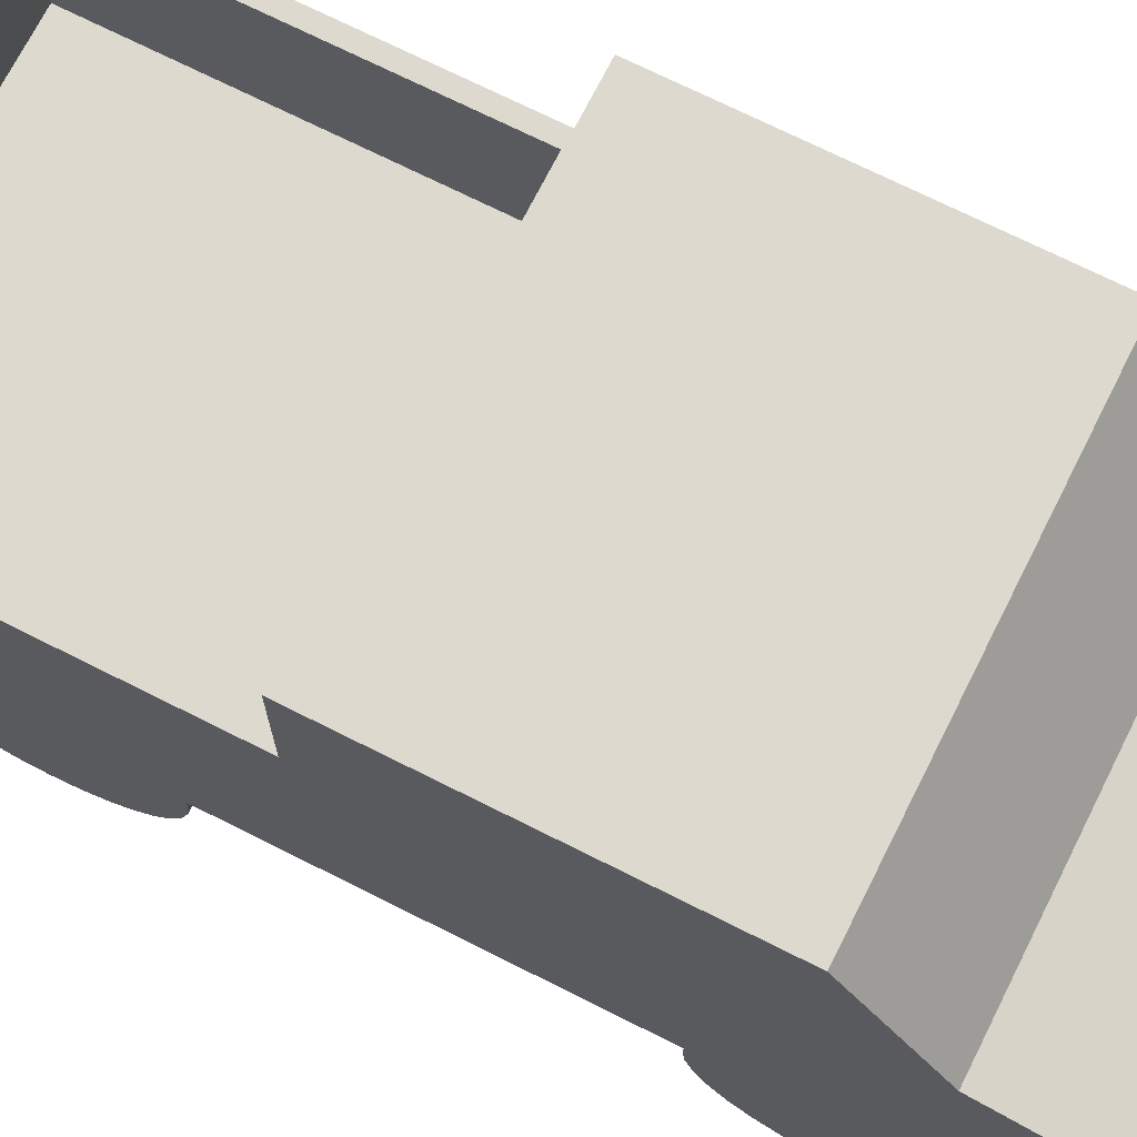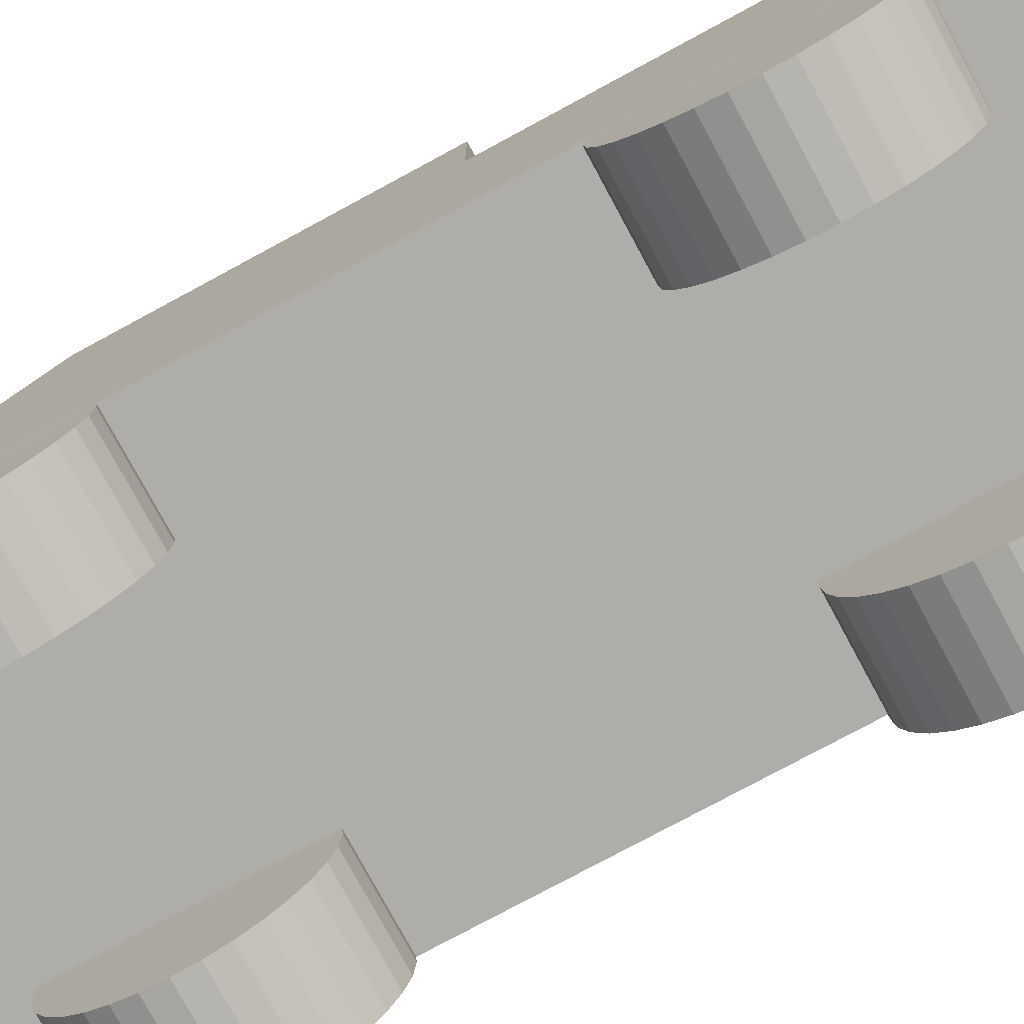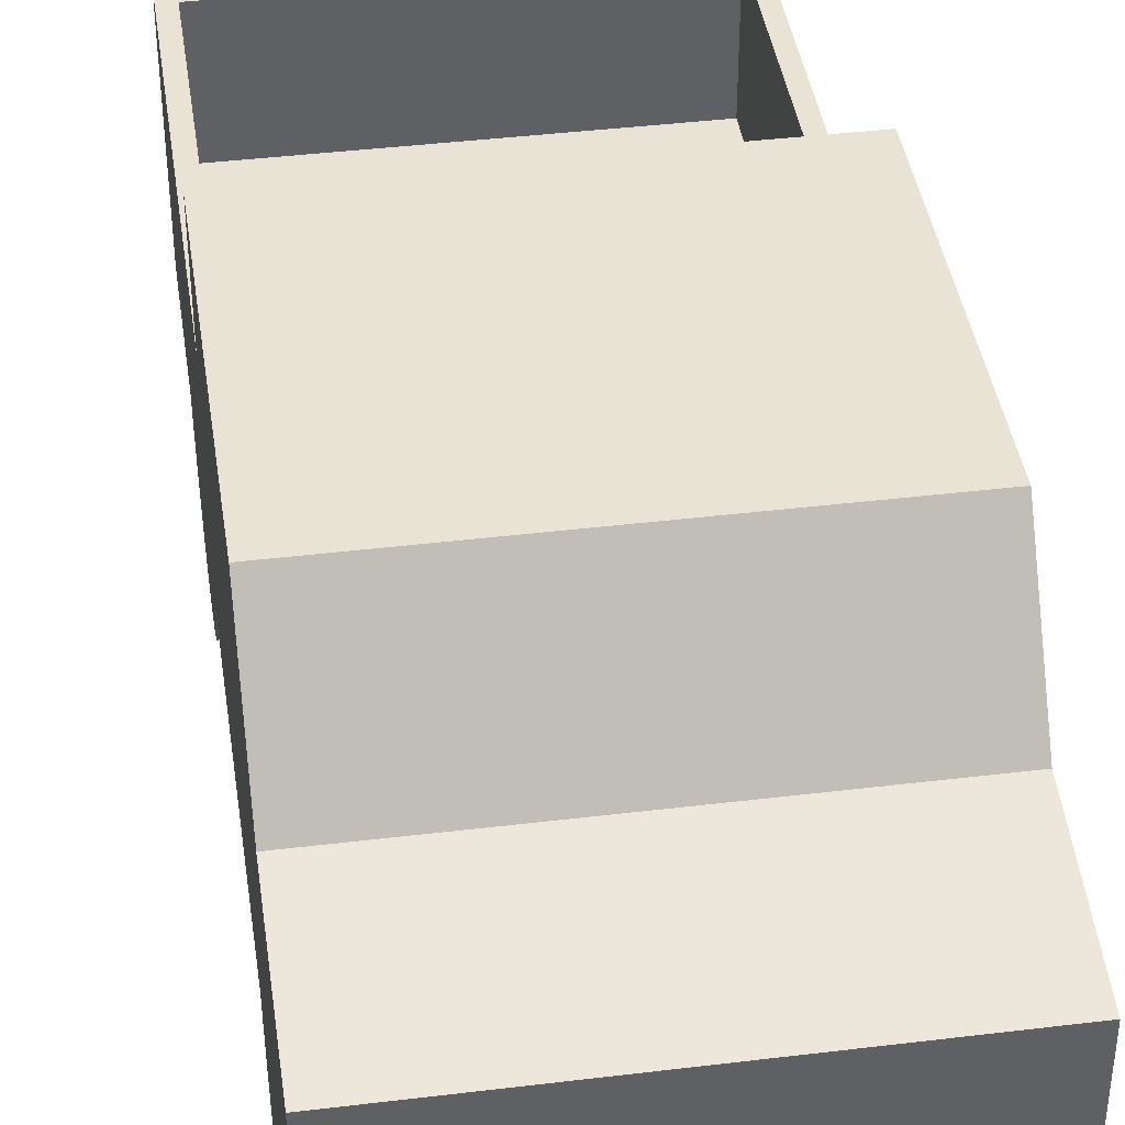
<metadata>
{"format":"obj","ext":"obj","renderer":"f3d","projection":"perspective","resolution":1024,"background":"white","views":[{"elev":71.5,"azim":-63.3,"up":"+Y"},{"elev":-77.3,"azim":118.4,"up":"+Y"},{"elev":41.0,"azim":-8.4,"up":"+Y"}]}
</metadata>
<code>
o Cube
v 1 -0.5757 -1
v 1 -0.5757 1
v -1 -0.5757 1
v -1 -0.5757 -1
v 1 0.5757 -1
v 1 0.5757 1
v -1 0.5757 1
v -1 0.5757 -1
v 1 -0.5757 1.719
v -1 -0.5757 1.719
v 1 0.4325 1.719
v -1 0.4325 1.719
v 1 -0.5757 -2.991
v -1 -0.5757 -2.991
v 1 0.5757 -2.991
v -1 0.5757 -2.991
v 1 1.154 -1
v 1 1.154 0.5808
v -1 1.154 -1
v -1 1.154 0.5808
v 0.5247 -0.6426 0.2375
v 0.9986 -0.6426 0.2375
v 0.5247 -0.75 0.2481
v 0.9986 -0.75 0.2481
v 0.5247 -0.8533 0.2794
v 0.9986 -0.8533 0.2794
v 0.5247 -0.9485 0.3303
v 0.9986 -0.9485 0.3303
v 0.5247 -1.032 0.3988
v 0.9986 -1.032 0.3988
v 0.5247 -1.1 0.4822
v 0.9986 -1.1 0.4822
v 0.5247 -1.151 0.5774
v 0.9986 -1.151 0.5774
v 0.5247 -1.183 0.6807
v 0.9986 -1.183 0.6807
v 0.5247 -1.193 0.7881
v 0.9986 -1.193 0.7881
v 0.5247 -1.183 0.8955
v 0.9986 -1.183 0.8955
v 0.5247 -1.151 0.9988
v 0.9986 -1.151 0.9988
v 0.5247 -1.1 1.094
v 0.9986 -1.1 1.094
v 0.5247 -1.032 1.177
v 0.9986 -1.032 1.177
v 0.5247 -0.9485 1.246
v 0.9986 -0.9485 1.246
v 0.5247 -0.8533 1.297
v 0.9986 -0.8533 1.297
v 0.5247 -0.75 1.328
v 0.9986 -0.75 1.328
v 0.5247 -0.6426 1.339
v 0.9986 -0.6426 1.339
v 0.5247 -0.5352 1.328
v 0.9986 -0.5352 1.328
v 0.5247 -0.4319 1.297
v 0.9986 -0.4319 1.297
v 0.5247 -0.3367 1.246
v 0.9986 -0.3367 1.246
v 0.5247 -0.2533 1.177
v 0.9986 -0.2533 1.177
v 0.5247 -0.1848 1.094
v 0.9986 -0.1848 1.094
v 0.5247 -0.1339 0.9988
v 0.9986 -0.1339 0.9988
v 0.5247 -0.1026 0.8955
v 0.9986 -0.1026 0.8955
v 0.5247 -0.09201 0.7881
v 0.9986 -0.09201 0.7881
v 0.5247 -0.1026 0.6807
v 0.9986 -0.1026 0.6807
v 0.5247 -0.1339 0.5774
v 0.9986 -0.1339 0.5774
v 0.5247 -0.1848 0.4822
v 0.9986 -0.1848 0.4822
v 0.5247 -0.2533 0.3988
v 0.9986 -0.2533 0.3988
v 0.5247 -0.3367 0.3303
v 0.9986 -0.3367 0.3303
v 0.5247 -0.4319 0.2794
v 0.9986 -0.4319 0.2794
v 0.5247 -0.5352 0.2481
v 0.9986 -0.5352 0.2481
v -0.9954 -0.6426 0.2375
v -0.5216 -0.6426 0.2375
v -0.9954 -0.75 0.2481
v -0.5216 -0.75 0.2481
v -0.9954 -0.8533 0.2794
v -0.5216 -0.8533 0.2794
v -0.9954 -0.9485 0.3303
v -0.5216 -0.9485 0.3303
v -0.9954 -1.032 0.3988
v -0.5216 -1.032 0.3988
v -0.9954 -1.1 0.4822
v -0.5216 -1.1 0.4822
v -0.9954 -1.151 0.5774
v -0.5216 -1.151 0.5774
v -0.9954 -1.183 0.6807
v -0.5216 -1.183 0.6807
v -0.9954 -1.193 0.7881
v -0.5216 -1.193 0.7881
v -0.9954 -1.183 0.8955
v -0.5216 -1.183 0.8955
v -0.9954 -1.151 0.9988
v -0.5216 -1.151 0.9988
v -0.9954 -1.1 1.094
v -0.5216 -1.1 1.094
v -0.9954 -1.032 1.177
v -0.5216 -1.032 1.177
v -0.9954 -0.9485 1.246
v -0.5216 -0.9485 1.246
v -0.9954 -0.8533 1.297
v -0.5216 -0.8533 1.297
v -0.9954 -0.75 1.328
v -0.5216 -0.75 1.328
v -0.9954 -0.6426 1.339
v -0.5216 -0.6426 1.339
v -0.9954 -0.5352 1.328
v -0.5216 -0.5352 1.328
v -0.9954 -0.4319 1.297
v -0.5216 -0.4319 1.297
v -0.9954 -0.3367 1.246
v -0.5216 -0.3367 1.246
v -0.9954 -0.2533 1.177
v -0.5216 -0.2533 1.177
v -0.9954 -0.1848 1.094
v -0.5216 -0.1848 1.094
v -0.9954 -0.1339 0.9988
v -0.5216 -0.1339 0.9988
v -0.9954 -0.1026 0.8955
v -0.5216 -0.1026 0.8955
v -0.9954 -0.09201 0.7881
v -0.5216 -0.09201 0.7881
v -0.9954 -0.1026 0.6807
v -0.5216 -0.1026 0.6807
v -0.9954 -0.1339 0.5774
v -0.5216 -0.1339 0.5774
v -0.9954 -0.1848 0.4822
v -0.5216 -0.1848 0.4822
v -0.9954 -0.2533 0.3988
v -0.5216 -0.2533 0.3988
v -0.9954 -0.3367 0.3303
v -0.5216 -0.3367 0.3303
v -0.9954 -0.4319 0.2794
v -0.5216 -0.4319 0.2794
v -0.9954 -0.5352 0.2481
v -0.5216 -0.5352 0.2481
v -0.9954 -0.6426 -2.512
v -0.5216 -0.6426 -2.512
v -0.9954 -0.75 -2.501
v -0.5216 -0.75 -2.501
v -0.9954 -0.8533 -2.47
v -0.5216 -0.8533 -2.47
v -0.9954 -0.9485 -2.419
v -0.5216 -0.9485 -2.419
v -0.9954 -1.032 -2.351
v -0.5216 -1.032 -2.351
v -0.9954 -1.1 -2.267
v -0.5216 -1.1 -2.267
v -0.9954 -1.151 -2.172
v -0.5216 -1.151 -2.172
v -0.9954 -1.183 -2.069
v -0.5216 -1.183 -2.069
v -0.9954 -1.193 -1.961
v -0.5216 -1.193 -1.961
v -0.9954 -1.183 -1.854
v -0.5216 -1.183 -1.854
v -0.9954 -1.151 -1.751
v -0.5216 -1.151 -1.751
v -0.9954 -1.1 -1.655
v -0.5216 -1.1 -1.655
v -0.9954 -1.032 -1.572
v -0.5216 -1.032 -1.572
v -0.9954 -0.9485 -1.504
v -0.5216 -0.9485 -1.504
v -0.9954 -0.8533 -1.453
v -0.5216 -0.8533 -1.453
v -0.9954 -0.75 -1.421
v -0.5216 -0.75 -1.421
v -0.9954 -0.6426 -1.411
v -0.5216 -0.6426 -1.411
v -0.9954 -0.5352 -1.421
v -0.5216 -0.5352 -1.421
v -0.9954 -0.4319 -1.453
v -0.5216 -0.4319 -1.453
v -0.9954 -0.3367 -1.504
v -0.5216 -0.3367 -1.504
v -0.9954 -0.2533 -1.572
v -0.5216 -0.2533 -1.572
v -0.9954 -0.1848 -1.655
v -0.5216 -0.1848 -1.655
v -0.9954 -0.1339 -1.751
v -0.5216 -0.1339 -1.751
v -0.9954 -0.1026 -1.854
v -0.5216 -0.1026 -1.854
v -0.9954 -0.09201 -1.961
v -0.5216 -0.09201 -1.961
v -0.9954 -0.1026 -2.069
v -0.5216 -0.1026 -2.069
v -0.9954 -0.1339 -2.172
v -0.5216 -0.1339 -2.172
v -0.9954 -0.1848 -2.267
v -0.5216 -0.1848 -2.267
v -0.9954 -0.2533 -2.351
v -0.5216 -0.2533 -2.351
v -0.9954 -0.3367 -2.419
v -0.5216 -0.3367 -2.419
v -0.9954 -0.4319 -2.47
v -0.5216 -0.4319 -2.47
v -0.9954 -0.5352 -2.501
v -0.5216 -0.5352 -2.501
v 0.523 -0.6426 -2.512
v 0.9968 -0.6426 -2.512
v 0.523 -0.75 -2.501
v 0.9968 -0.75 -2.501
v 0.523 -0.8533 -2.47
v 0.9968 -0.8533 -2.47
v 0.523 -0.9485 -2.419
v 0.9968 -0.9485 -2.419
v 0.523 -1.032 -2.351
v 0.9968 -1.032 -2.351
v 0.523 -1.1 -2.267
v 0.9968 -1.1 -2.267
v 0.523 -1.151 -2.172
v 0.9968 -1.151 -2.172
v 0.523 -1.183 -2.069
v 0.9968 -1.183 -2.069
v 0.523 -1.193 -1.961
v 0.9968 -1.193 -1.961
v 0.523 -1.183 -1.854
v 0.9968 -1.183 -1.854
v 0.523 -1.151 -1.751
v 0.9968 -1.151 -1.751
v 0.523 -1.1 -1.655
v 0.9968 -1.1 -1.655
v 0.523 -1.032 -1.572
v 0.9968 -1.032 -1.572
v 0.523 -0.9485 -1.504
v 0.9968 -0.9485 -1.504
v 0.523 -0.8533 -1.453
v 0.9968 -0.8533 -1.453
v 0.523 -0.75 -1.421
v 0.9968 -0.75 -1.421
v 0.523 -0.6426 -1.411
v 0.9968 -0.6426 -1.411
v 0.523 -0.5352 -1.421
v 0.9968 -0.5352 -1.421
v 0.523 -0.4319 -1.453
v 0.9968 -0.4319 -1.453
v 0.523 -0.3367 -1.504
v 0.9968 -0.3367 -1.504
v 0.523 -0.2533 -1.572
v 0.9968 -0.2533 -1.572
v 0.523 -0.1848 -1.655
v 0.9968 -0.1848 -1.655
v 0.523 -0.1339 -1.751
v 0.9968 -0.1339 -1.751
v 0.523 -0.1026 -1.854
v 0.9968 -0.1026 -1.854
v 0.523 -0.09201 -1.961
v 0.9968 -0.09201 -1.961
v 0.523 -0.1026 -2.069
v 0.9968 -0.1026 -2.069
v 0.523 -0.1339 -2.172
v 0.9968 -0.1339 -2.172
v 0.523 -0.1848 -2.267
v 0.9968 -0.1848 -2.267
v 0.523 -0.2533 -2.351
v 0.9968 -0.2533 -2.351
v 0.523 -0.3367 -2.419
v 0.9968 -0.3367 -2.419
v 0.523 -0.4319 -2.47
v 0.9968 -0.4319 -2.47
v 0.523 -0.5352 -2.501
v 0.9968 -0.5352 -2.501
v -0.9226 -0.5757 -1
v -0.9226 -0.5757 1
v -0.9226 0.5757 -1
v -0.9226 -0.5757 1.719
v -0.9226 -0.5757 -2.991
v -0.9226 0.5757 -2.991
v 0.9249 -0.5757 -1
v 0.9249 -0.5757 1
v 0.9249 0.5757 -1
v 0.9249 -0.5757 1.719
v 0.9249 -0.5757 -2.991
v 0.9249 0.5757 -2.991
v 1 0.5757 -1.125
v -1 0.5757 -1.125
v -0.9226 0.5757 -1.125
v 0.9249 0.5757 -1.125
v -0.9226 0.5757 -2.864
v 0.9249 0.5757 -2.864
v 1 0.5757 -2.864
v -1 0.5757 -2.864
v 0.9249 0.5757 -1.125
v -0.9226 0.5757 -1.125
v -0.9226 0.5757 -2.864
v 0.9249 0.5757 -2.864
v 0.9249 -0.05744 -1.125
v -0.9226 -0.05744 -1.125
v -0.9226 -0.05744 -2.864
v 0.9249 -0.05744 -2.864
f 278 4 277
f 284 9 286
f 4 281 277
f 286 11 280
f 281 16 282
f 295 289 1
f 295 288 294
f 8 290 4
f 279 17 285
f 22 23 21
f 23 26 25
f 26 27 25
f 28 29 27
f 30 31 29
f 32 33 31
f 34 35 33
f 36 37 35
f 38 39 37
f 40 41 39
f 42 43 41
f 44 45 43
f 46 47 45
f 47 50 49
f 50 51 49
f 52 53 51
f 54 55 53
f 56 57 55
f 58 59 57
f 60 61 59
f 62 63 61
f 64 65 63
f 66 67 65
f 68 69 67
f 70 71 69
f 71 74 73
f 73 76 75
f 75 78 77
f 77 80 79
f 80 81 79
f 46 28 48
f 81 84 83
f 83 22 21
f 59 81 57
f 86 87 85
f 87 90 89
f 90 91 89
f 92 93 91
f 94 95 93
f 96 97 95
f 98 99 97
f 100 101 99
f 102 103 101
f 104 105 103
f 106 107 105
f 108 109 107
f 110 111 109
f 111 114 113
f 114 115 113
f 116 117 115
f 118 119 117
f 120 121 119
f 122 123 121
f 124 125 123
f 126 127 125
f 128 129 127
f 130 131 129
f 132 133 131
f 134 135 133
f 135 138 137
f 137 140 139
f 139 142 141
f 141 144 143
f 144 145 143
f 110 92 112
f 145 148 147
f 147 86 85
f 123 145 121
f 150 151 149
f 151 154 153
f 154 155 153
f 156 157 155
f 158 159 157
f 160 161 159
f 162 163 161
f 164 165 163
f 166 167 165
f 168 169 167
f 170 171 169
f 172 173 171
f 174 175 173
f 175 178 177
f 178 179 177
f 180 181 179
f 182 183 181
f 184 185 183
f 186 187 185
f 188 189 187
f 190 191 189
f 192 193 191
f 194 195 193
f 196 197 195
f 198 199 197
f 199 202 201
f 201 204 203
f 203 206 205
f 205 208 207
f 208 209 207
f 174 156 176
f 209 212 211
f 211 150 149
f 187 209 185
f 214 215 213
f 215 218 217
f 218 219 217
f 220 221 219
f 222 223 221
f 224 225 223
f 226 227 225
f 228 229 227
f 230 231 229
f 232 233 231
f 234 235 233
f 236 237 235
f 238 239 237
f 239 242 241
f 242 243 241
f 244 245 243
f 246 247 245
f 248 249 247
f 250 251 249
f 252 253 251
f 254 255 253
f 256 257 255
f 258 259 257
f 260 261 259
f 262 263 261
f 263 266 265
f 265 268 267
f 267 270 269
f 269 272 271
f 272 273 271
f 238 220 240
f 273 276 275
f 275 214 213
f 251 273 249
f 293 16 296
f 287 282 288
f 277 287 283
f 3 280 10
f 283 278 277
f 2 283 1
f 1 287 13
f 13 288 15
f 19 18 17
f 293 288 282
f 284 280 278
f 7 18 20
f 12 6 7
f 279 292 291
f 279 290 8
f 5 292 285
f 294 297 292
f 291 296 290
f 289 294 292
f 297 302 298
f 292 298 291
f 293 300 294
f 291 299 293
f 302 304 303
f 299 304 300
f 298 303 299
f 297 304 301
f 278 3 4
f 284 2 9
f 4 14 281
f 10 280 12
f 286 9 11
f 11 12 280
f 281 14 16
f 6 11 2
f 2 1 6
f 11 9 2
f 17 18 5
f 5 18 6
f 6 1 5
f 13 15 295
f 13 295 1
f 5 1 289
f 295 15 288
f 10 12 3
f 7 20 8
f 20 19 8
f 3 12 7
f 14 4 296
f 296 16 14
f 7 8 4
f 290 296 4
f 4 3 7
f 5 285 17
f 279 8 19
f 19 17 279
f 22 24 23
f 23 24 26
f 26 28 27
f 28 30 29
f 30 32 31
f 32 34 33
f 34 36 35
f 36 38 37
f 38 40 39
f 40 42 41
f 42 44 43
f 44 46 45
f 46 48 47
f 47 48 50
f 50 52 51
f 52 54 53
f 54 56 55
f 56 58 57
f 58 60 59
f 60 62 61
f 62 64 63
f 64 66 65
f 66 68 67
f 68 70 69
f 70 72 71
f 71 72 74
f 73 74 76
f 75 76 78
f 77 78 80
f 80 82 81
f 26 24 52
f 22 84 56
f 82 80 58
f 78 76 62
f 74 72 66
f 70 68 72
f 66 64 74
f 62 60 78
f 58 56 84
f 54 52 24
f 50 48 26
f 46 44 30
f 42 40 36
f 38 36 40
f 34 32 42
f 30 28 46
f 24 22 54
f 80 60 58
f 72 68 66
f 64 76 74
f 56 54 22
f 48 28 26
f 42 36 34
f 32 44 42
f 84 82 58
f 64 62 76
f 52 50 26
f 32 30 44
f 78 60 80
f 81 82 84
f 83 84 22
f 83 21 53
f 23 25 51
f 27 29 45
f 31 33 43
f 35 37 39
f 39 41 35
f 43 45 29
f 47 49 27
f 51 53 21
f 55 57 83
f 59 61 77
f 63 65 75
f 67 69 71
f 71 73 67
f 75 77 61
f 79 81 59
f 21 23 51
f 29 31 43
f 35 41 33
f 45 47 27
f 53 55 83
f 61 63 75
f 67 73 65
f 77 79 59
f 25 49 51
f 41 43 33
f 57 81 83
f 73 75 65
f 27 49 25
f 86 88 87
f 87 88 90
f 90 92 91
f 92 94 93
f 94 96 95
f 96 98 97
f 98 100 99
f 100 102 101
f 102 104 103
f 104 106 105
f 106 108 107
f 108 110 109
f 110 112 111
f 111 112 114
f 114 116 115
f 116 118 117
f 118 120 119
f 120 122 121
f 122 124 123
f 124 126 125
f 126 128 127
f 128 130 129
f 130 132 131
f 132 134 133
f 134 136 135
f 135 136 138
f 137 138 140
f 139 140 142
f 141 142 144
f 144 146 145
f 90 88 116
f 86 148 120
f 146 144 122
f 142 140 126
f 138 136 130
f 134 132 136
f 130 128 138
f 126 124 142
f 122 120 148
f 118 116 88
f 114 112 90
f 110 108 94
f 106 104 98
f 102 100 104
f 98 96 106
f 94 92 110
f 88 86 118
f 144 124 122
f 136 132 130
f 128 140 138
f 120 118 86
f 112 92 90
f 104 100 98
f 96 108 106
f 148 146 122
f 128 126 140
f 116 114 90
f 96 94 108
f 142 124 144
f 145 146 148
f 147 148 86
f 147 85 117
f 87 89 115
f 91 93 109
f 95 97 107
f 99 101 103
f 103 105 99
f 107 109 93
f 111 113 91
f 115 117 85
f 119 121 147
f 123 125 141
f 127 129 139
f 131 133 135
f 135 137 131
f 139 141 125
f 143 145 123
f 85 87 115
f 93 95 107
f 99 105 97
f 109 111 91
f 117 119 147
f 125 127 139
f 131 137 129
f 141 143 123
f 89 113 115
f 105 107 97
f 121 145 147
f 137 139 129
f 91 113 89
f 150 152 151
f 151 152 154
f 154 156 155
f 156 158 157
f 158 160 159
f 160 162 161
f 162 164 163
f 164 166 165
f 166 168 167
f 168 170 169
f 170 172 171
f 172 174 173
f 174 176 175
f 175 176 178
f 178 180 179
f 180 182 181
f 182 184 183
f 184 186 185
f 186 188 187
f 188 190 189
f 190 192 191
f 192 194 193
f 194 196 195
f 196 198 197
f 198 200 199
f 199 200 202
f 201 202 204
f 203 204 206
f 205 206 208
f 208 210 209
f 154 152 180
f 150 212 184
f 210 208 186
f 206 204 190
f 202 200 196
f 198 196 200
f 194 192 202
f 190 188 206
f 186 184 212
f 182 180 152
f 178 176 154
f 174 172 158
f 170 168 164
f 166 164 168
f 162 160 170
f 158 156 174
f 152 150 182
f 208 188 186
f 202 196 194
f 192 204 202
f 184 182 150
f 176 156 154
f 170 164 162
f 160 172 170
f 212 210 186
f 192 190 204
f 180 178 154
f 160 158 172
f 206 188 208
f 209 210 212
f 211 212 150
f 211 149 181
f 151 153 179
f 155 157 173
f 159 161 171
f 163 165 167
f 167 169 163
f 171 173 157
f 175 177 155
f 179 181 149
f 183 185 211
f 187 189 205
f 191 193 203
f 195 197 199
f 199 201 195
f 203 205 189
f 207 209 187
f 149 151 179
f 157 159 171
f 163 169 161
f 173 175 155
f 181 183 211
f 189 191 203
f 195 201 193
f 205 207 187
f 153 177 179
f 169 171 161
f 185 209 211
f 201 203 193
f 155 177 153
f 214 216 215
f 215 216 218
f 218 220 219
f 220 222 221
f 222 224 223
f 224 226 225
f 226 228 227
f 228 230 229
f 230 232 231
f 232 234 233
f 234 236 235
f 236 238 237
f 238 240 239
f 239 240 242
f 242 244 243
f 244 246 245
f 246 248 247
f 248 250 249
f 250 252 251
f 252 254 253
f 254 256 255
f 256 258 257
f 258 260 259
f 260 262 261
f 262 264 263
f 263 264 266
f 265 266 268
f 267 268 270
f 269 270 272
f 272 274 273
f 218 216 244
f 214 276 248
f 274 272 250
f 270 268 254
f 266 264 260
f 262 260 264
f 258 256 266
f 254 252 270
f 250 248 276
f 246 244 216
f 242 240 218
f 238 236 222
f 234 232 228
f 230 228 232
f 226 224 234
f 222 220 238
f 216 214 246
f 272 252 250
f 266 260 258
f 256 268 266
f 248 246 214
f 240 220 218
f 234 228 226
f 224 236 234
f 276 274 250
f 256 254 268
f 244 242 218
f 224 222 236
f 270 252 272
f 273 274 276
f 275 276 214
f 275 213 245
f 215 217 243
f 219 221 237
f 223 225 235
f 227 229 231
f 231 233 227
f 235 237 221
f 239 241 219
f 243 245 213
f 247 249 275
f 251 253 269
f 255 257 267
f 259 261 263
f 263 265 259
f 267 269 253
f 271 273 251
f 213 215 243
f 221 223 235
f 227 233 225
f 237 239 219
f 245 247 275
f 253 255 267
f 259 265 257
f 269 271 251
f 217 241 243
f 233 235 225
f 249 273 275
f 265 267 257
f 219 241 217
f 293 282 16
f 287 281 282
f 277 281 287
f 3 278 280
f 283 284 278
f 2 284 283
f 1 283 287
f 13 287 288
f 19 20 18
f 293 294 288
f 284 286 280
f 7 6 18
f 12 11 6
f 279 285 292
f 279 291 290
f 5 289 292
f 294 300 297
f 291 293 296
f 289 295 294
f 297 301 302
f 292 297 298
f 293 299 300
f 291 298 299
f 302 301 304
f 299 303 304
f 298 302 303
f 297 300 304

</code>
